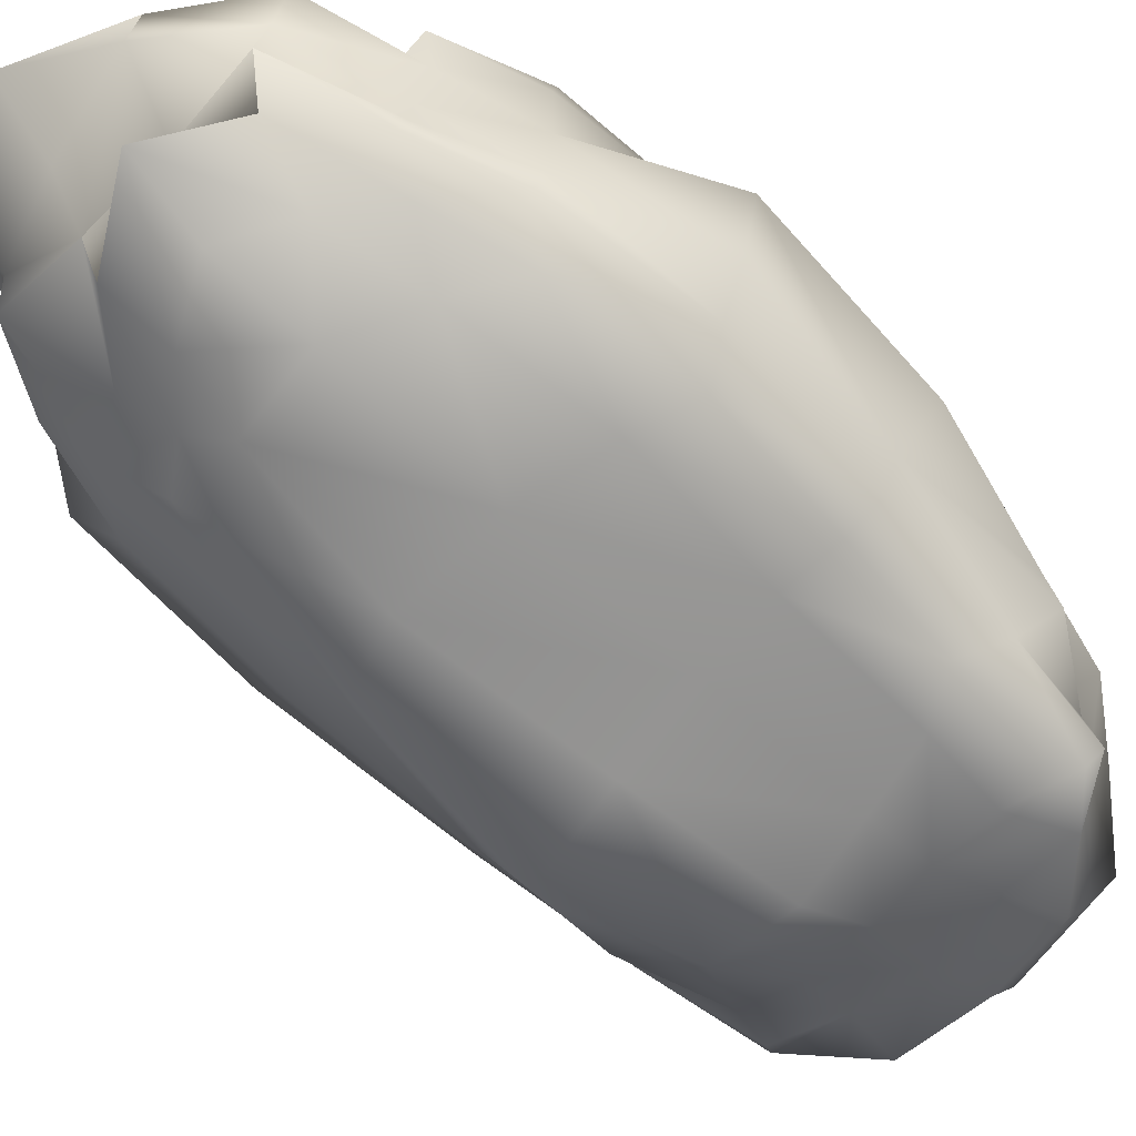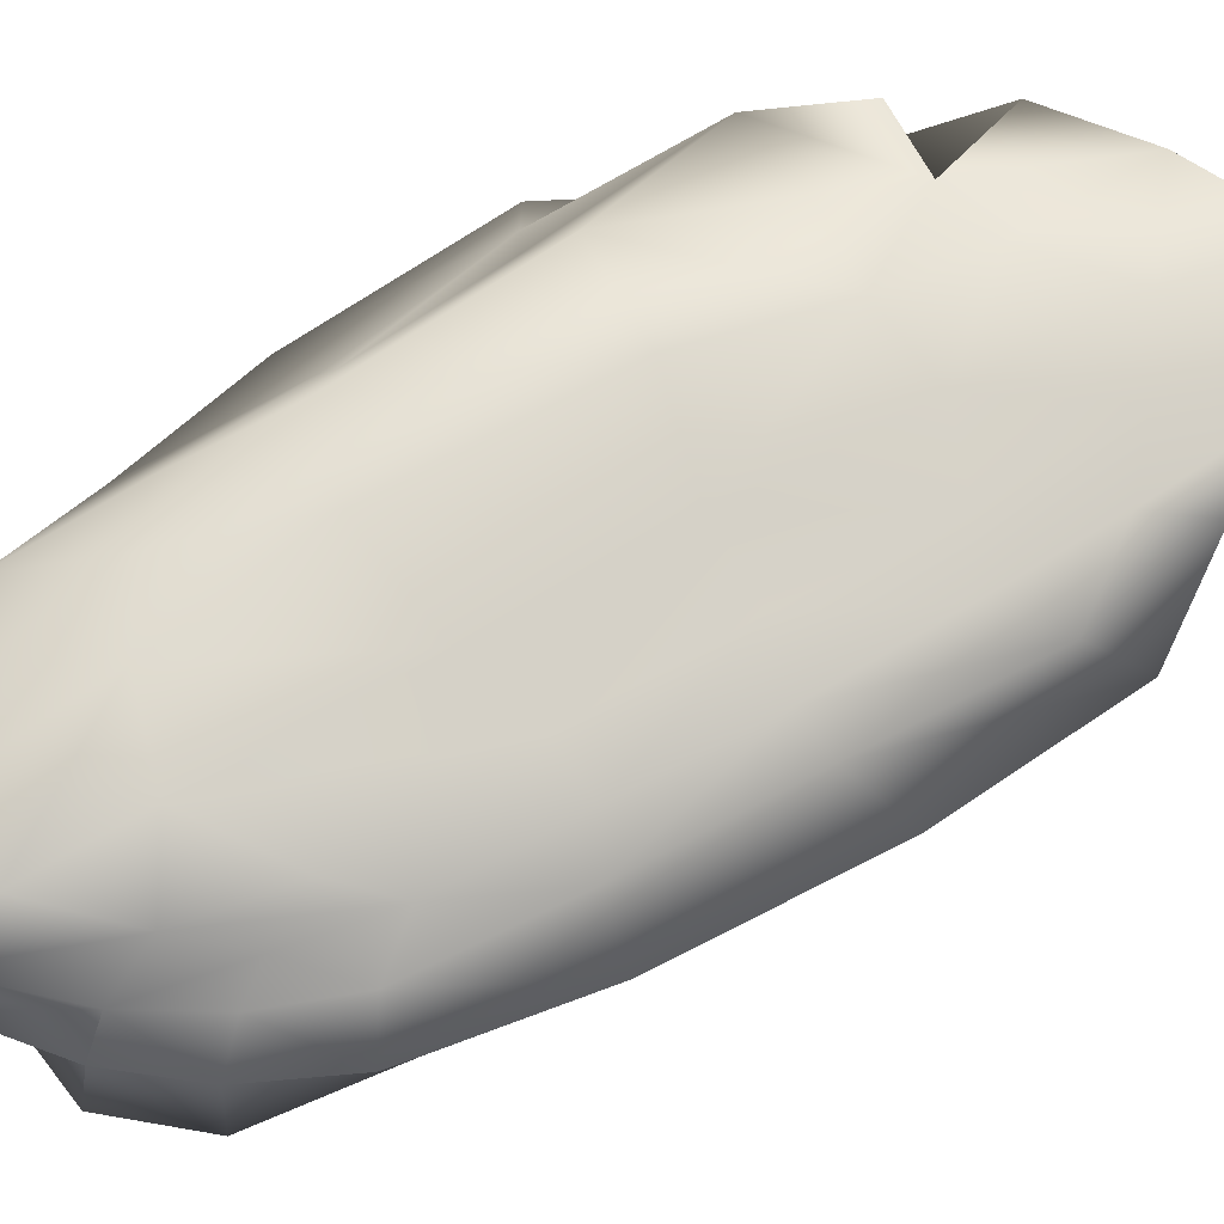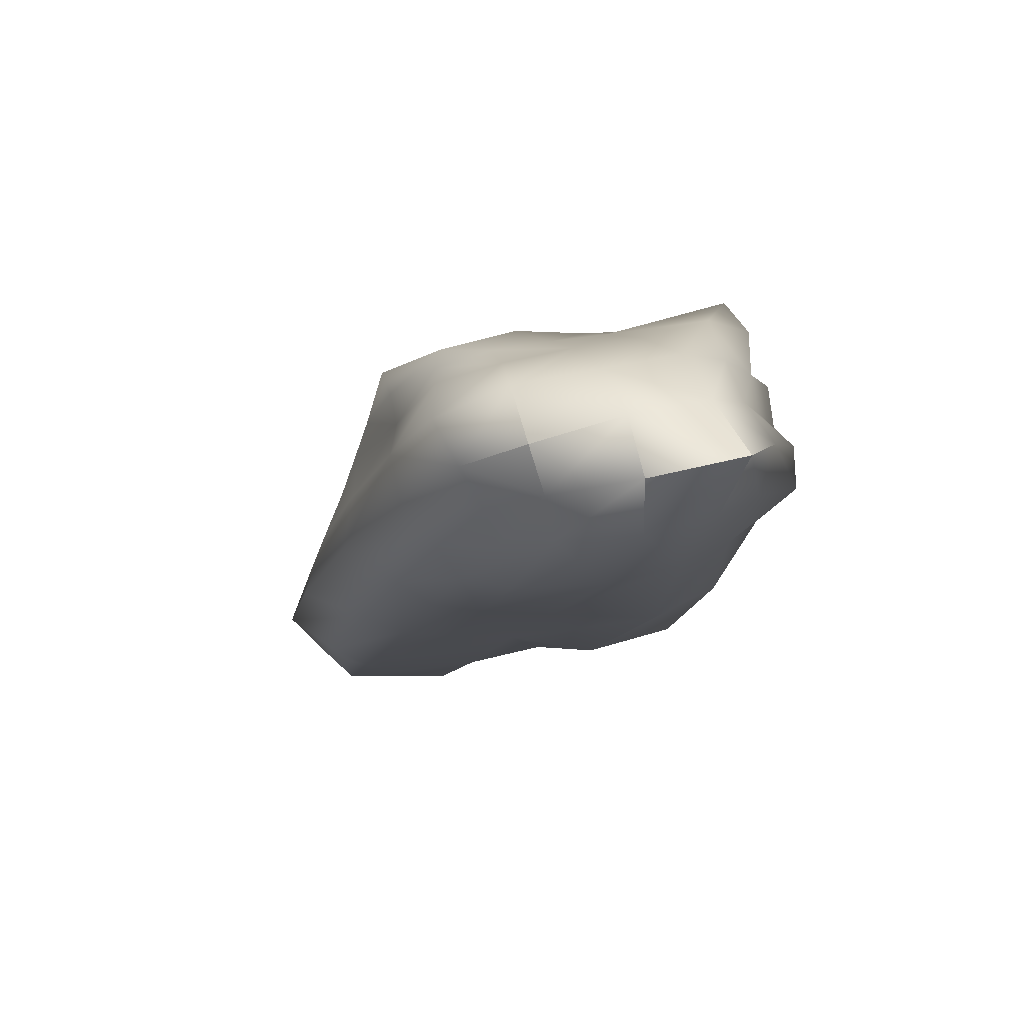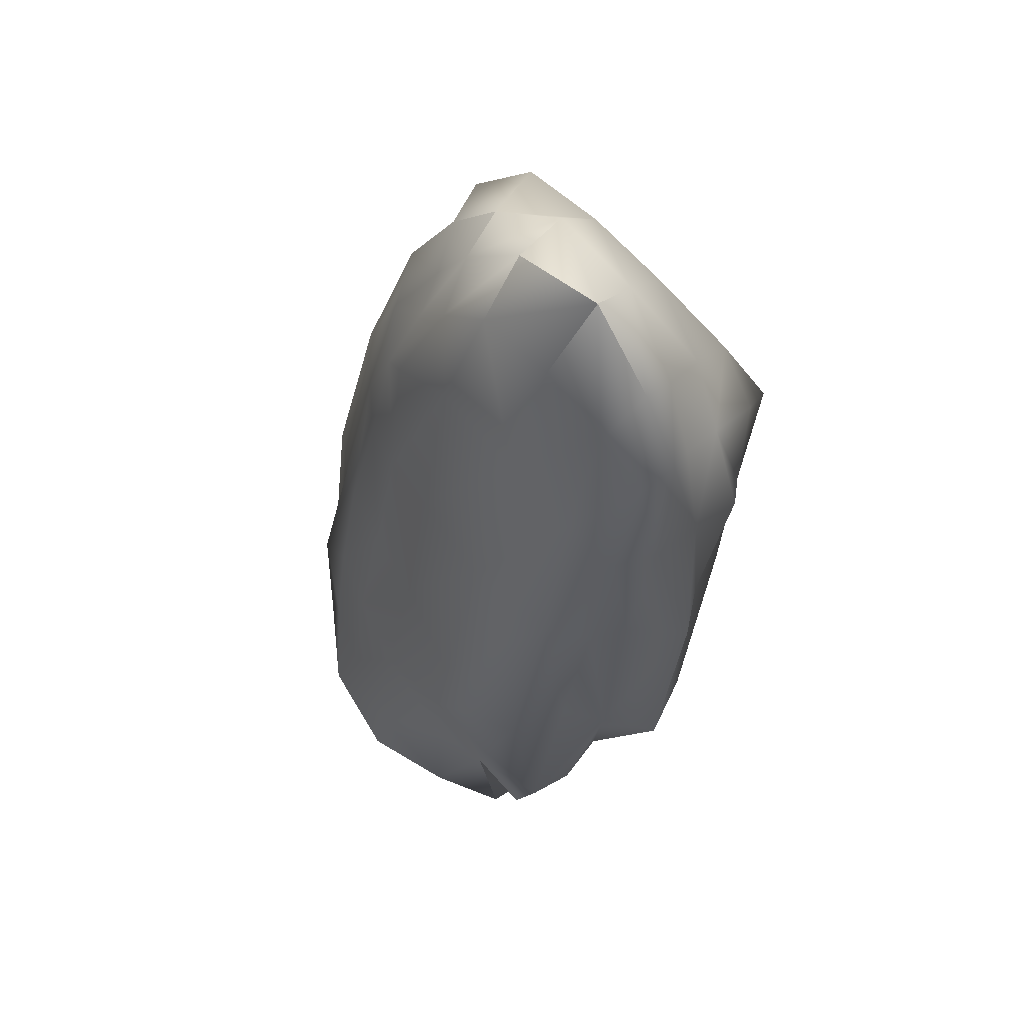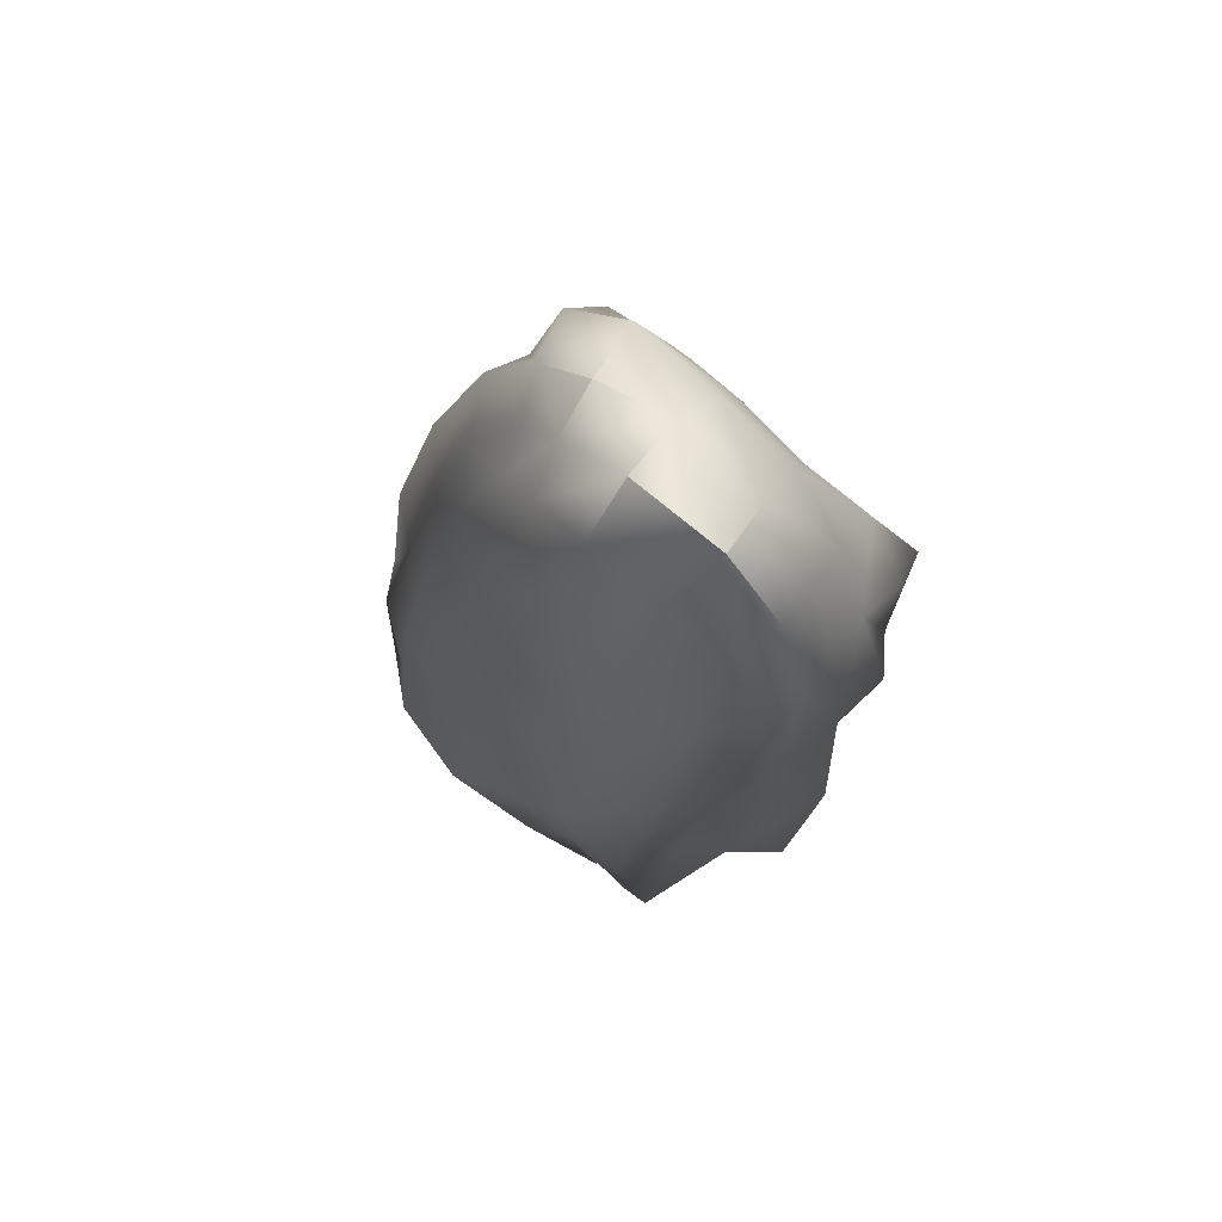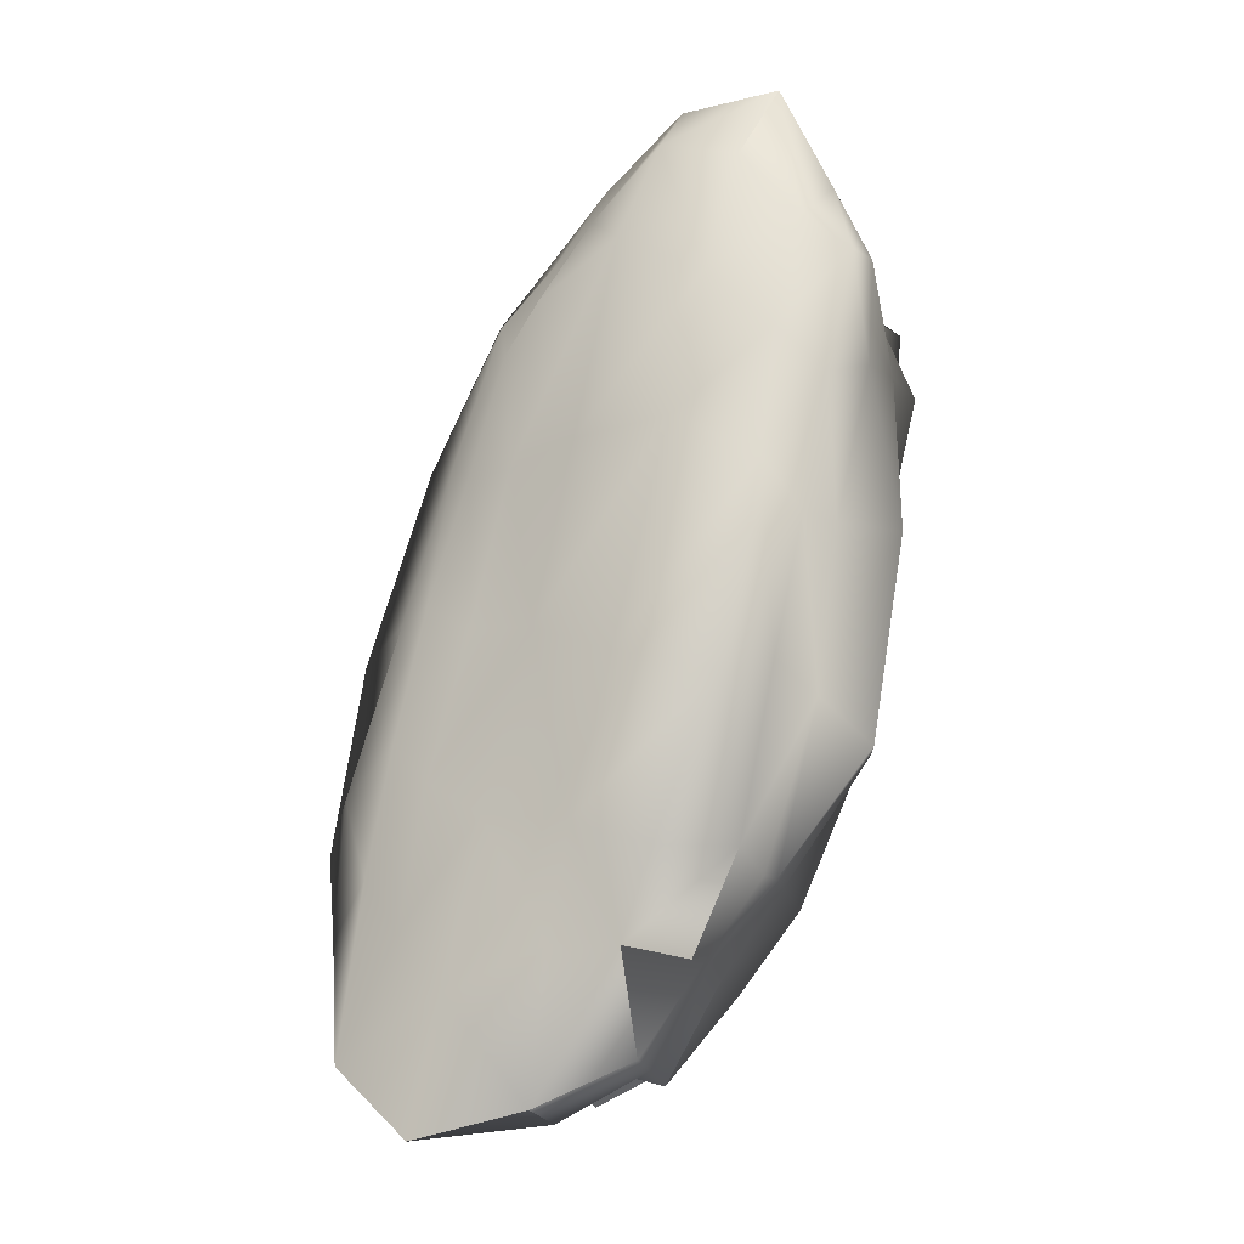
<metadata>
{"format":"obj","ext":"obj","renderer":"f3d","projection":"perspective","resolution":1024,"background":"white","views":[{"elev":-65.1,"azim":-148.7,"up":"+Y"},{"elev":68.1,"azim":44.9,"up":"+Y"},{"elev":78.3,"azim":166.6,"up":"+Z"},{"elev":45.5,"azim":-135.9,"up":"+Z"},{"elev":62.2,"azim":-138.2,"up":"+Z"},{"elev":-21.8,"azim":-157.9,"up":"+Z"}]}
</metadata>
<code>
o Mesh
v -0.8589 -0.6122 0.9048
v -0.533 -0.6248 1.07
v -0.1783 -0.6726 1.23
v 0.2204 -0.6444 1.297
v -0.6919 -0.6316 0.1847
v -0.3322 -0.6604 0.3081
v 0.08508 -0.7464 0.4566
v 0.5382 -0.7803 0.6507
v -0.5625 -0.7312 -0.5846
v -0.1242 -0.7723 -0.5759
v 0.365 -0.8511 -0.4827
v 0.6881 -0.7003 -0.263
v -0.2803 -0.6304 -1.257
v 0.09445 -0.7534 -1.365
v 0.493 -0.7172 -1.208
v 0.7487 -0.6007 -0.918
v -0.9893 0.6248 1.051
v -0.6965 0.7272 1.341
v -0.2891 0.7713 1.575
v 0.1601 0.653 1.391
v -0.9501 0.7386 0.3584
v -0.5675 0.8511 0.5753
v -0.05427 0.7128 0.6201
v 0.3098 0.6029 0.5796
v -0.7583 0.7771 -0.6155
v -0.2795 0.8132 -0.4701
v 0.1573 0.6628 -0.2471
v 0.5033 0.5811 -0.171
v -0.3853 0.6187 -1.292
v -0.01357 0.6333 -1.147
v 0.402 0.641 -1.074
v 0.707 0.5641 -0.8707
v -1.085 -0.3813 1.648
v -0.7312 -0.3475 1.733
v -0.3866 -0.3347 1.876
v -0.0308 -0.3352 1.9
v -1.106 -0.1504 1.707
v -0.8496 -0.1341 2.077
v -0.4541 -0.1076 2.242
v -0.01873 -0.1151 2.296
v -1.135 0.08734 1.743
v -0.9093 0.1496 2.231
v -0.4908 0.1759 2.423
v -0.04042 0.1551 2.214
v -1.205 0.3454 1.866
v -0.9936 0.4756 2.376
v -0.5007 0.4679 2.375
v -0.06547 0.381 2.078
v 0.5249 -0.3302 1.239
v 0.767 -0.3798 0.5561
v 0.921 -0.3633 -0.1732
v 1.022 -0.3432 -0.7896
v 0.5913 -0.1327 1.438
v 0.8383 -0.1414 0.6839
v 1.068 -0.1458 -0.161
v 1.217 -0.147 -0.944
v 0.5929 0.1369 1.603
v 0.9395 0.1572 0.8554
v 1.249 0.167 -0.1059
v 1.416 0.1351 -1.023
v 0.4712 0.3786 1.456
v 0.7103 0.3803 0.7611
v 0.9487 0.3909 -0.02227
v 1.201 0.398 -0.845
v 0.8506 -0.3585 -1.457
v 0.6577 -0.4421 -1.816
v 0.3206 -0.4732 -2.157
v -0.08737 -0.4172 -2.01
v 1.089 -0.174 -1.834
v 0.6838 -0.2145 -1.919
v 0.2697 -0.192 -2.017
v -0.1336 -0.1754 -2.148
v 1.081 0.09807 -1.876
v 0.7187 0.07505 -2.111
v 0.2746 0.09815 -2.332
v -0.1681 0.09306 -2.133
v 1.186 0.4186 -2.071
v 0.8153 0.4363 -2.423
v 0.2545 0.4118 -2.325
v -0.2236 0.3761 -2.144
v -0.6992 -0.4145 -1.352
v -0.9891 -0.4702 -0.6689
v -1.136 -0.4286 0.1493
v -1.25 -0.3799 0.8583
v -0.7075 -0.1607 -1.314
v -1.121 -0.198 -0.7327
v -1.208 -0.1684 0.1508
v -1.416 -0.1476 0.9596
v -0.7578 0.08659 -1.344
v -1.225 0.1159 -0.8036
v -1.4 0.1253 0.1801
v -1.386 0.1177 0.947
v -0.7899 0.3506 -1.399
v -1.056 0.3619 -0.6347
v -1.157 0.329 0.1757
v -1.34 0.3468 0.9112
v -0.3659 -0.4934 -1.533
v -0.4228 -0.3577 -1.726
v -0.4199 -0.1513 -1.69
v -0.07643 -0.5599 -1.685
v 0.2508 -0.6315 -1.786
v 0.5325 -0.5827 -1.528
v 0.7175 -0.4863 -1.259
v 1.048 -0.3245 -1.258
v 1.206 -0.1315 -1.436
v -0.512 0.4908 -1.767
v -0.4284 0.04957 -1.674
v -0.5035 0.2641 -1.697
v -0.1874 0.4791 -1.672
v 0.1368 0.5127 -1.646
v 0.6006 0.5852 -1.829
v 0.8436 0.5335 -1.535
v 1.044 0.4781 -1.253
v 1.191 0.09099 -1.419
v 1.257 0.3541 -1.494
v -0.8551 -0.6304 -0.5348
v -0.5965 -0.5695 -1.149
v 0.7671 -0.5116 -0.1283
v 0.8805 -0.486 -0.6765
v 0.8794 -0.4477 -1.066
v -0.9212 0.5438 -0.5095
v -0.7714 0.6051 -1.339
v 0.7563 0.5248 -0.01959
v 0.9087 0.5138 -0.6561
v -1.046 -0.5395 0.7416
v -0.9671 -0.5844 0.1465
v 0.5204 -0.5199 1.141
v 0.6804 -0.5607 0.5132
v -1.194 0.5126 0.8338
v -1.057 0.5041 0.1788
v 0.3878 0.5184 1.218
v 0.5599 0.5149 0.6177
v -1.24 -0.5383 1.336
v -1.307 -0.3409 1.413
v -1.271 -0.1298 1.374
v -0.912 -0.5254 1.339
v -0.5996 -0.4905 1.428
v -0.3112 -0.4886 1.542
v -0.007209 -0.4929 1.604
v 0.2774 -0.4693 1.598
v 0.2997 -0.3203 1.871
v 0.3582 -0.1096 2.033
v -1.328 0.5007 1.435
v -1.261 0.07622 1.362
v -1.362 0.297 1.477
v -1.099 0.535 1.648
v -0.8405 0.6345 1.975
v -0.4621 0.6661 2.087
v -0.07545 0.5538 1.824
v 0.1798 0.4743 1.629
v 0.2869 0.1261 1.963
v 0.2113 0.3157 1.79
f 6 2 1
f 6 1 5
f 7 3 2
f 7 2 6
f 7 8 4
f 7 4 3
f 10 6 5
f 10 5 9
f 11 7 6
f 11 6 10
f 7 11 12
f 7 12 8
f 10 9 13
f 10 13 14
f 10 14 15
f 10 15 11
f 11 15 16
f 11 16 12
f 22 21 17
f 22 17 18
f 23 22 18
f 23 18 19
f 19 20 24
f 19 24 23
f 26 25 21
f 26 21 22
f 22 23 27
f 22 27 26
f 27 23 24
f 27 24 28
f 25 26 30
f 25 30 29
f 27 31 30
f 27 30 26
f 27 28 32
f 27 32 31
f 38 37 33
f 38 33 34
f 39 38 34
f 39 34 35
f 40 39 35
f 40 35 36
f 42 41 37
f 42 37 38
f 42 38 39
f 42 39 43
f 39 40 44
f 39 44 43
f 42 46 45
f 42 45 41
f 46 42 43
f 46 43 47
f 43 44 48
f 43 48 47
f 54 53 49
f 54 49 50
f 54 50 51
f 54 51 55
f 55 51 52
f 55 52 56
f 58 57 53
f 58 53 54
f 59 58 54
f 59 54 55
f 59 55 56
f 59 56 60
f 58 62 61
f 58 61 57
f 59 63 62
f 59 62 58
f 60 64 63
f 60 63 59
f 65 66 70
f 65 70 69
f 71 70 66
f 71 66 67
f 71 67 68
f 71 68 72
f 70 74 73
f 70 73 69
f 75 74 70
f 75 70 71
f 71 72 76
f 71 76 75
f 78 77 73
f 78 73 74
f 78 74 75
f 78 75 79
f 79 75 76
f 79 76 80
f 82 86 85
f 82 85 81
f 86 82 83
f 86 83 87
f 87 83 84
f 87 84 88
f 86 90 89
f 86 89 85
f 90 86 87
f 90 87 91
f 87 88 92
f 87 92 91
f 94 93 89
f 94 89 90
f 91 95 94
f 91 94 90
f 96 95 91
f 96 91 92
f 133 125 1
f 133 1 136
f 1 2 137
f 1 137 136
f 2 3 138
f 2 138 137
f 4 139 138
f 4 138 3
f 4 127 140
f 4 140 139
f 5 1 125
f 5 125 126
f 8 128 127
f 8 127 4
f 9 5 126
f 9 126 116
f 8 12 118
f 8 118 128
f 9 116 117
f 9 117 13
f 16 119 118
f 16 118 12
f 13 117 97
f 13 97 100
f 14 13 100
f 14 100 101
f 14 101 102
f 14 102 15
f 15 102 103
f 15 103 16
f 120 119 16
f 120 16 103
f 143 146 17
f 143 17 129
f 18 17 146
f 18 146 147
f 18 147 148
f 18 148 19
f 19 148 149
f 19 149 20
f 149 150 131
f 149 131 20
f 129 17 21
f 129 21 130
f 24 20 131
f 24 131 132
f 21 25 121
f 21 121 130
f 28 24 132
f 28 132 123
f 25 29 122
f 25 122 121
f 28 123 124
f 28 124 32
f 122 29 109
f 122 109 106
f 30 110 109
f 30 109 29
f 31 111 110
f 31 110 30
f 31 32 112
f 31 112 111
f 112 32 124
f 112 124 113
f 33 134 133
f 33 133 136
f 33 136 137
f 33 137 34
f 35 34 137
f 35 137 138
f 35 138 139
f 35 139 36
f 36 139 140
f 36 140 141
f 33 37 135
f 33 135 134
f 36 141 142
f 36 142 40
f 41 144 135
f 41 135 37
f 40 142 151
f 40 151 44
f 41 45 145
f 41 145 144
f 151 152 48
f 151 48 44
f 45 146 143
f 45 143 145
f 46 147 146
f 46 146 45
f 46 47 148
f 46 148 147
f 47 48 149
f 47 149 148
f 48 152 150
f 48 150 149
f 49 141 140
f 49 140 127
f 49 127 128
f 49 128 50
f 51 50 128
f 51 128 118
f 51 118 119
f 51 119 52
f 104 52 119
f 104 119 120
f 141 49 53
f 141 53 142
f 56 52 104
f 56 104 105
f 53 57 151
f 53 151 142
f 56 105 114
f 56 114 60
f 57 61 152
f 57 152 151
f 115 64 60
f 115 60 114
f 61 131 150
f 61 150 152
f 62 132 131
f 62 131 61
f 62 63 123
f 62 123 132
f 64 124 123
f 64 123 63
f 64 115 113
f 64 113 124
f 104 120 103
f 104 103 65
f 66 65 103
f 66 103 102
f 67 66 102
f 67 102 101
f 67 101 100
f 67 100 68
f 68 100 97
f 68 97 98
f 69 105 104
f 69 104 65
f 72 68 98
f 72 98 99
f 73 114 105
f 73 105 69
f 72 99 107
f 72 107 76
f 77 115 114
f 77 114 73
f 76 107 108
f 76 108 80
f 77 112 113
f 77 113 115
f 77 78 111
f 77 111 112
f 79 110 111
f 79 111 78
f 79 80 109
f 79 109 110
f 108 106 109
f 108 109 80
f 81 98 97
f 81 97 117
f 82 81 117
f 82 117 116
f 83 82 116
f 83 116 126
f 84 83 126
f 84 126 125
f 133 134 84
f 133 84 125
f 81 85 99
f 81 99 98
f 84 134 135
f 84 135 88
f 85 89 107
f 85 107 99
f 92 88 135
f 92 135 144
f 89 93 108
f 89 108 107
f 145 96 92
f 145 92 144
f 106 108 93
f 106 93 122
f 122 93 94
f 122 94 121
f 94 95 130
f 94 130 121
f 95 96 129
f 95 129 130
f 143 129 96
f 143 96 145

</code>
